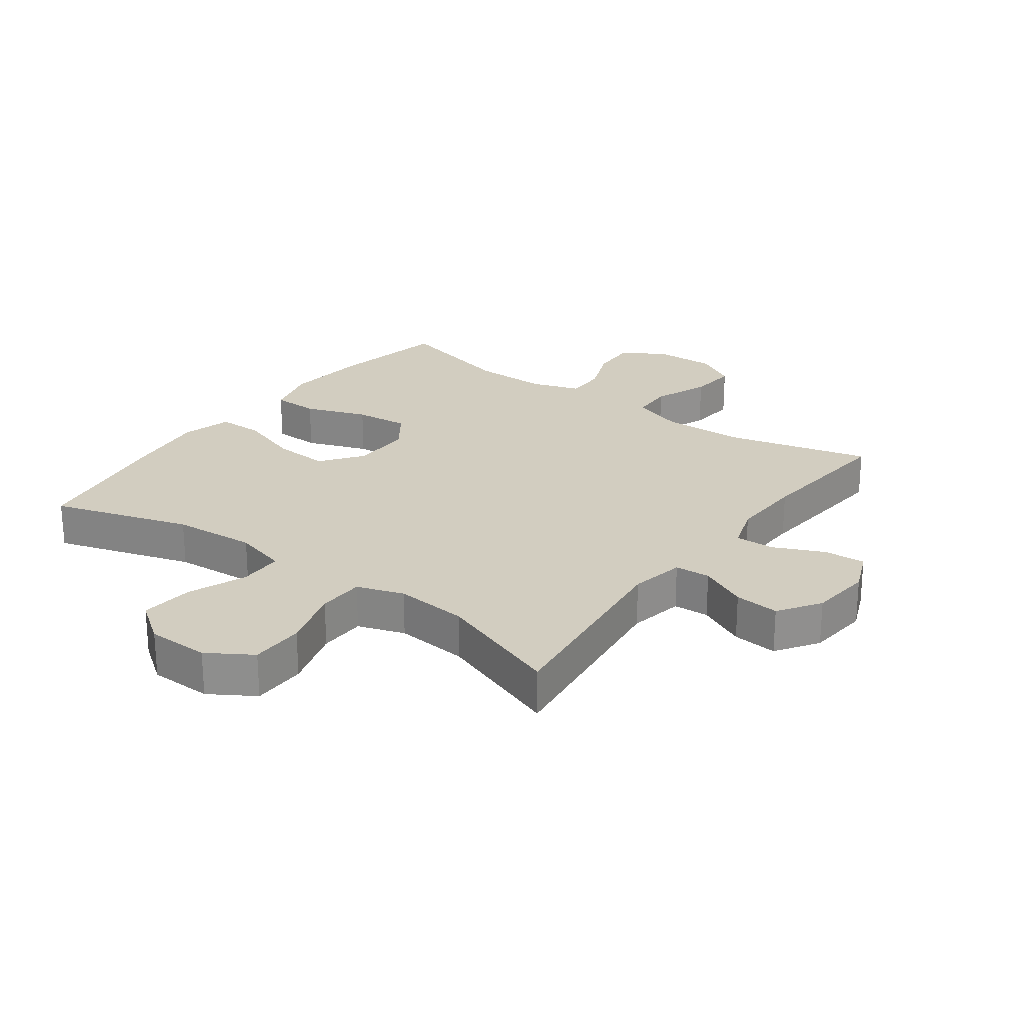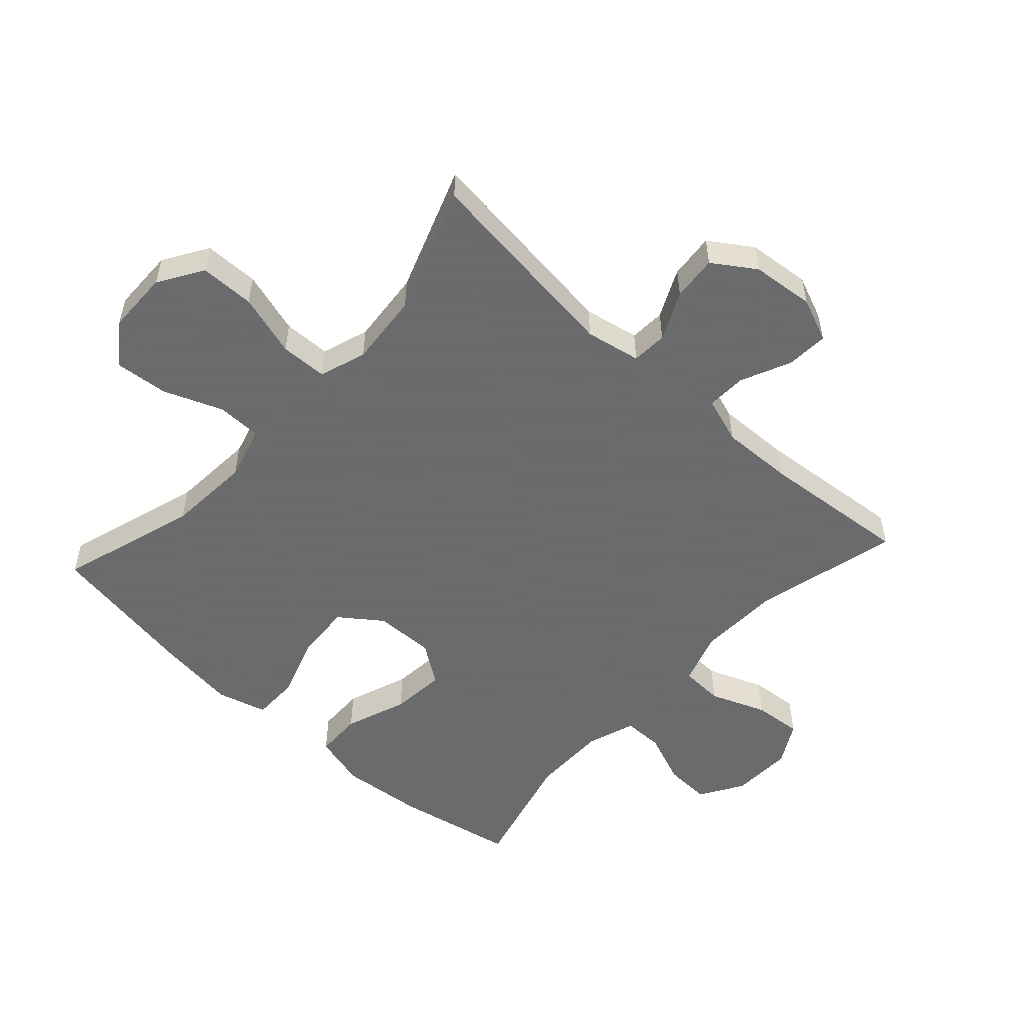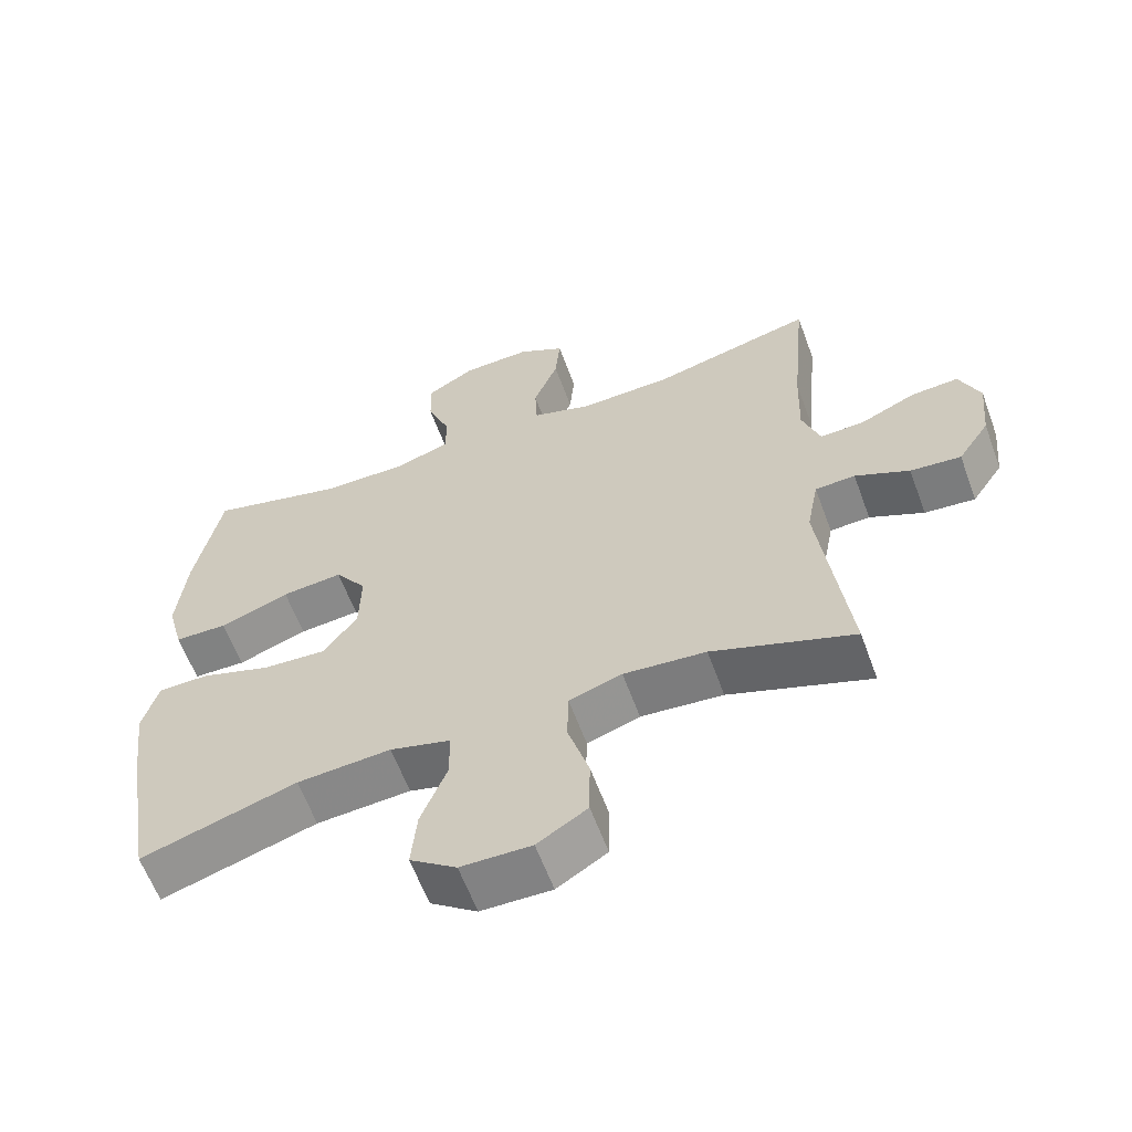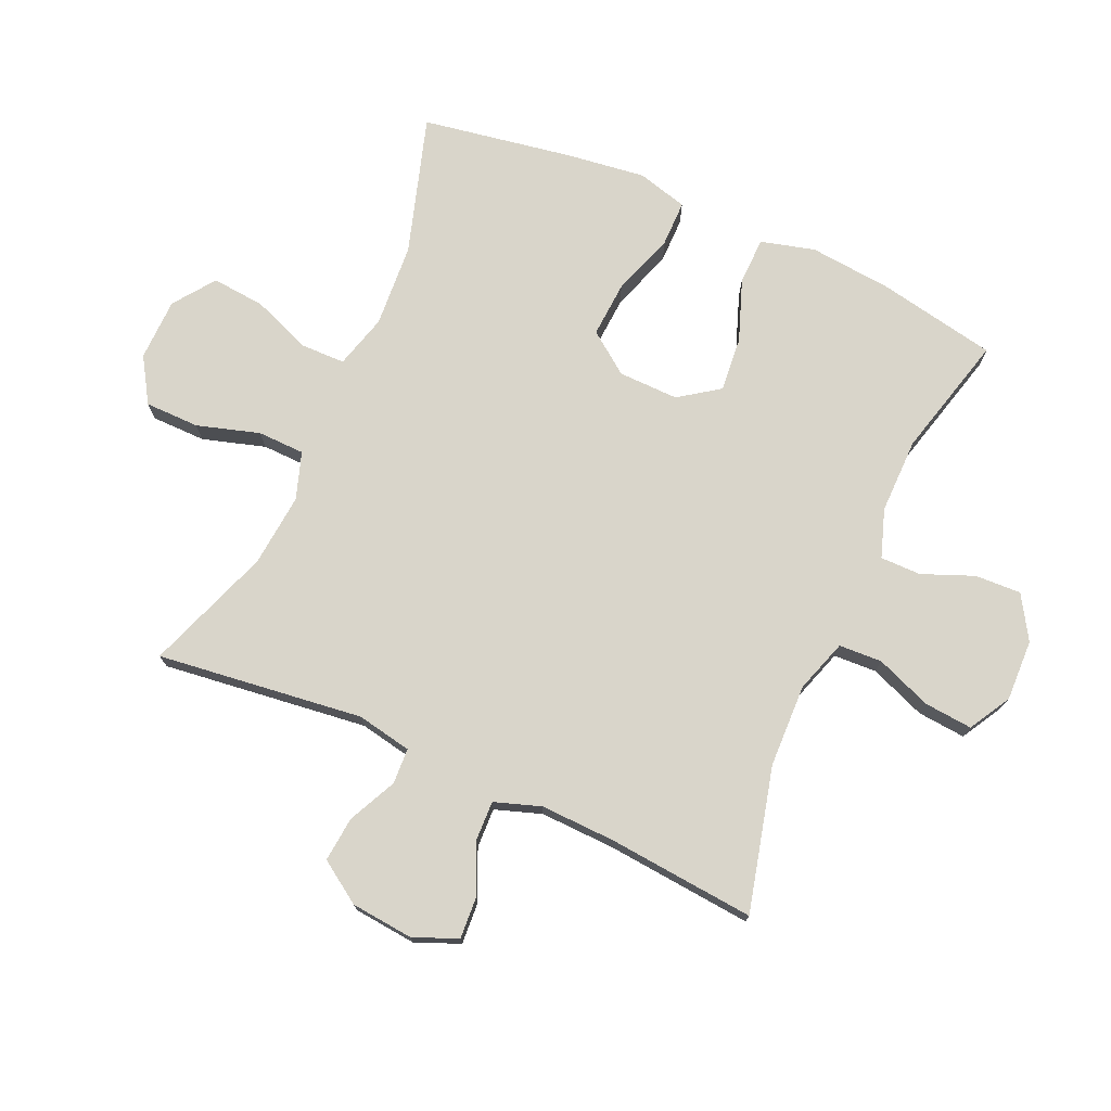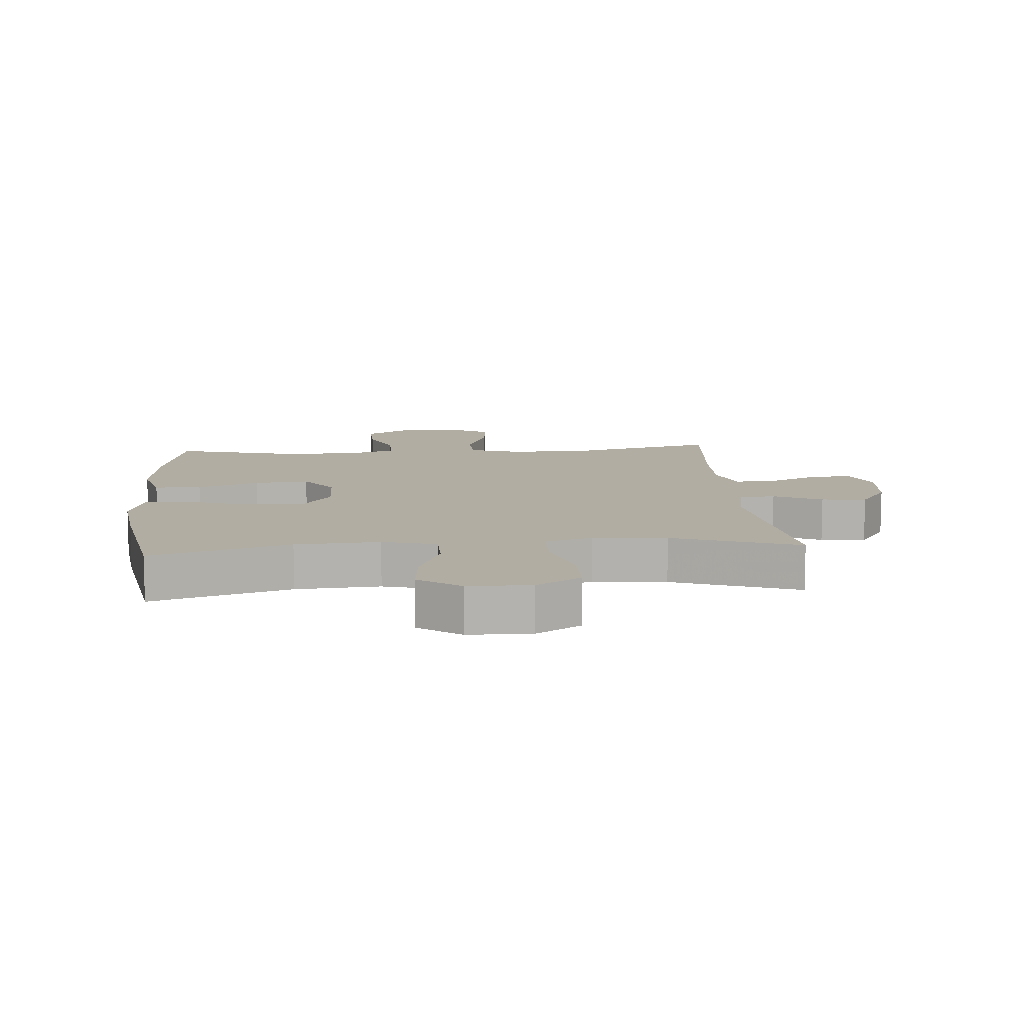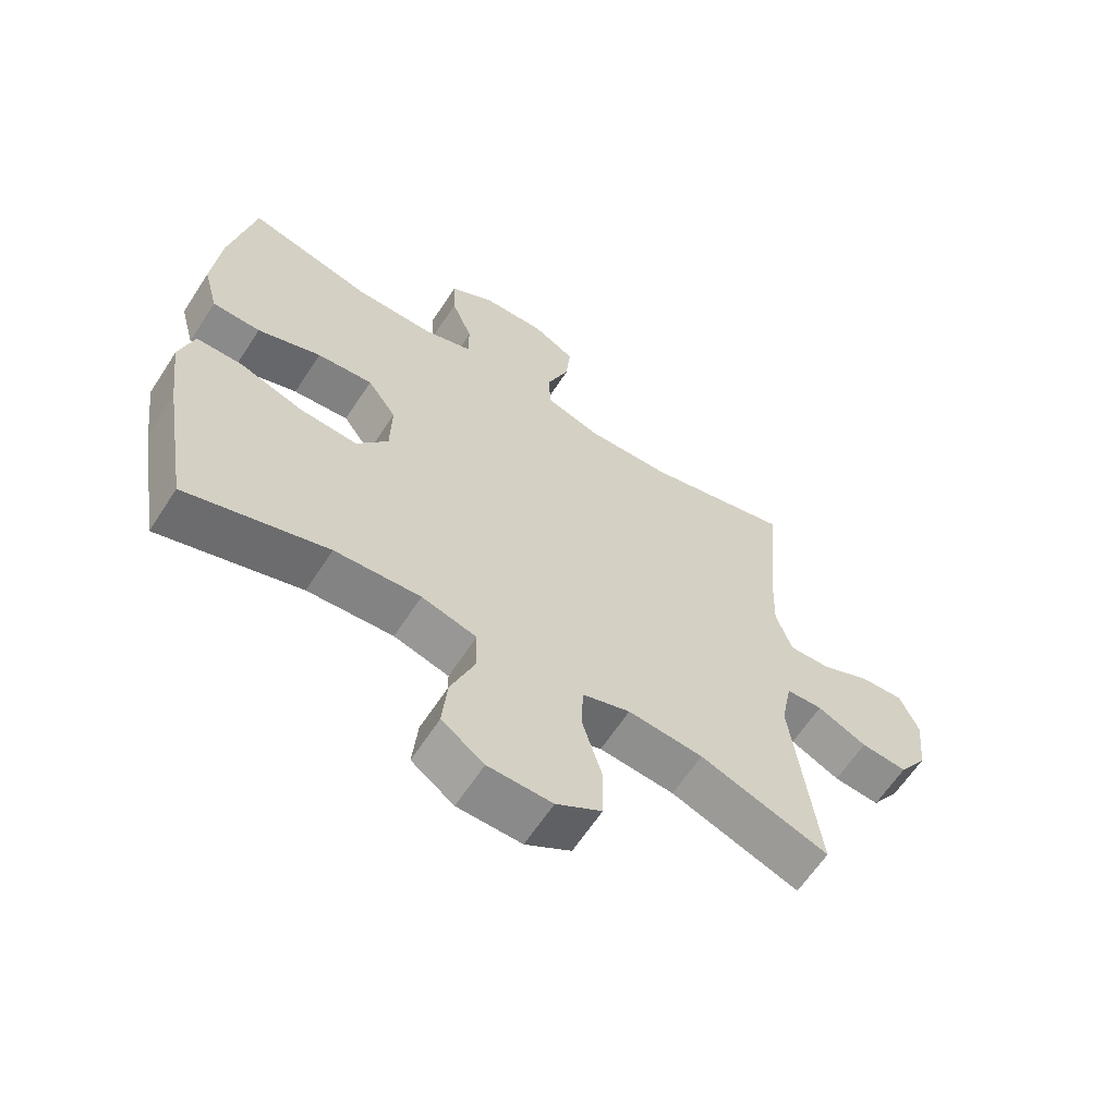
<metadata>
{"format":"obj","ext":"obj","renderer":"f3d","projection":"perspective","resolution":1024,"background":"white","views":[{"elev":24.4,"azim":-143.8,"up":"+Y"},{"elev":-53.2,"azim":-132.5,"up":"+Y"},{"elev":-61.3,"azim":-159.8,"up":"+Z"},{"elev":74.4,"azim":-66.1,"up":"+Y"},{"elev":10.6,"azim":175.4,"up":"+Y"},{"elev":-62.9,"azim":147.0,"up":"+Z"}]}
</metadata>
<code>
v 0.5 0.07 0.5
v 0.537 0.07 0.311
v 0.55 0.07 0.178
v 0.527 0.07 0.092
v 0.452 0.07 0.09
v 0.353 0.07 0.126
v 0.266 0.07 0.134
v 0.221 0.07 0.07
v 0.223 0.07 -0.026
v 0.272 0.07 -0.092
v 0.362 0.07 -0.086
v 0.462 0.07 -0.052
v 0.535 0.07 -0.052
v 0.557 0.07 -0.132
v 0.541 0.07 -0.257
v 0.5 0.07 -0.5
v 0.279 0.07 -0.432
v 0.145 0.07 -0.423
v 0.059 0.07 -0.447
v 0.058 0.07 -0.518
v 0.095 0.07 -0.612
v 0.103 0.07 -0.697
v 0.037 0.07 -0.745
v -0.063 0.07 -0.747
v -0.134 0.07 -0.703
v -0.135 0.07 -0.616
v -0.105 0.07 -0.516
v -0.107 0.07 -0.441
v -0.182 0.07 -0.416
v -0.299 0.07 -0.427
v -0.5 0.07 -0.5
v -0.46 0.07 -0.171
v -0.477 0.07 -0.083
v -0.534 0.07 -0.08
v -0.611 0.07 -0.117
v -0.683 0.07 -0.124
v -0.728 0.07 -0.057
v -0.738 0.07 0.043
v -0.709 0.07 0.113
v -0.642 0.07 0.109
v -0.562 0.07 0.073
v -0.499 0.07 0.071
v -0.474 0.07 0.145
v -0.478 0.07 0.263
v -0.5 0.07 0.5
v -0.271 0.07 0.443
v -0.138 0.07 0.439
v -0.053 0.07 0.467
v -0.05 0.07 0.536
v -0.085 0.07 0.625
v -0.092 0.07 0.702
v -0.025 0.07 0.74
v 0.073 0.07 0.737
v 0.142 0.07 0.695
v 0.139 0.07 0.621
v 0.106 0.07 0.539
v 0.106 0.07 0.474
v 0.183 0.07 0.448
v 0.304 0.07 0.449
v 0.5 0 0.5
v 0.537 0 0.311
v 0.55 0 0.178
v 0.527 0 0.092
v 0.452 0 0.09
v 0.353 0 0.126
v 0.266 0 0.134
v 0.221 0 0.07
v 0.223 0 -0.026
v 0.272 0 -0.092
v 0.362 0 -0.086
v 0.462 0 -0.052
v 0.535 0 -0.052
v 0.557 0 -0.132
v 0.541 0 -0.257
v 0.5 0 -0.5
v 0.279 0 -0.432
v 0.145 0 -0.423
v 0.059 0 -0.447
v 0.058 0 -0.518
v 0.095 0 -0.612
v 0.103 0 -0.697
v 0.037 0 -0.745
v -0.063 0 -0.747
v -0.134 0 -0.703
v -0.135 0 -0.616
v -0.105 0 -0.516
v -0.107 0 -0.441
v -0.182 0 -0.416
v -0.299 0 -0.427
v -0.5 0 -0.5
v -0.46 0 -0.171
v -0.477 0 -0.083
v -0.534 0 -0.08
v -0.611 0 -0.117
v -0.683 0 -0.124
v -0.728 0 -0.057
v -0.738 0 0.043
v -0.709 0 0.113
v -0.642 0 0.109
v -0.562 0 0.073
v -0.499 0 0.071
v -0.474 0 0.145
v -0.478 0 0.263
v -0.5 0 0.5
v -0.271 0 0.443
v -0.138 0 0.439
v -0.053 0 0.467
v -0.05 0 0.536
v -0.085 0 0.625
v -0.092 0 0.702
v -0.025 0 0.74
v 0.073 0 0.737
v 0.142 0 0.695
v 0.139 0 0.621
v 0.106 0 0.539
v 0.106 0 0.474
v 0.183 0 0.448
v 0.304 0 0.449
f 53 54 55 56
f 53 56 57
f 52 53 57
f 49 50 51 52
f 48 49 52 57
f 47 48 57 58
f 44 45 46
f 43 44 46 47
f 42 43 47 58
f 38 39 40 41
f 38 41 42
f 37 38 42
f 34 35 36 37
f 33 34 37 42
f 32 33 42 58
f 30 31 32 58
f 24 25 26 27
f 24 27 28
f 23 24 28
f 20 21 22 23
f 19 20 23 28
f 18 19 28 29
f 14 15 16 17
f 14 17 18
f 11 12 13 14
f 10 11 14 18
f 9 10 18 29
f 3 4 5 6
f 3 6 7
f 59 1 2 3
f 59 3 7
f 58 59 7 8
f 29 30 58
f 8 9 29 58
f 115 114 113 112
f 116 115 112
f 116 112 111
f 111 110 109 108
f 116 111 108 107
f 117 116 107 106
f 105 104 103
f 106 105 103 102
f 117 106 102 101
f 100 99 98 97
f 101 100 97
f 101 97 96
f 96 95 94 93
f 101 96 93 92
f 117 101 92 91
f 117 91 90 89
f 86 85 84 83
f 87 86 83
f 87 83 82
f 82 81 80 79
f 87 82 79 78
f 88 87 78 77
f 76 75 74 73
f 77 76 73
f 73 72 71 70
f 77 73 70 69
f 88 77 69 68
f 65 64 63 62
f 66 65 62
f 62 61 60 118
f 66 62 118
f 67 66 118 117
f 117 89 88
f 117 88 68 67
f 1 60 61 2
f 2 61 62 3
f 3 62 63 4
f 4 63 64 5
f 5 64 65 6
f 6 65 66 7
f 7 66 67 8
f 8 67 68 9
f 9 68 69 10
f 10 69 70 11
f 11 70 71 12
f 12 71 72 13
f 13 72 73 14
f 14 73 74 15
f 15 74 75 16
f 16 75 76 17
f 17 76 77 18
f 18 77 78 19
f 19 78 79 20
f 20 79 80 21
f 21 80 81 22
f 22 81 82 23
f 23 82 83 24
f 24 83 84 25
f 25 84 85 26
f 26 85 86 27
f 27 86 87 28
f 28 87 88 29
f 29 88 89 30
f 30 89 90 31
f 31 90 91 32
f 32 91 92 33
f 33 92 93 34
f 34 93 94 35
f 35 94 95 36
f 36 95 96 37
f 37 96 97 38
f 38 97 98 39
f 39 98 99 40
f 40 99 100 41
f 41 100 101 42
f 42 101 102 43
f 43 102 103 44
f 44 103 104 45
f 45 104 105 46
f 46 105 106 47
f 47 106 107 48
f 48 107 108 49
f 49 108 109 50
f 50 109 110 51
f 51 110 111 52
f 52 111 112 53
f 53 112 113 54
f 54 113 114 55
f 55 114 115 56
f 56 115 116 57
f 57 116 117 58
f 58 117 118 59
f 59 118 60 1

</code>
